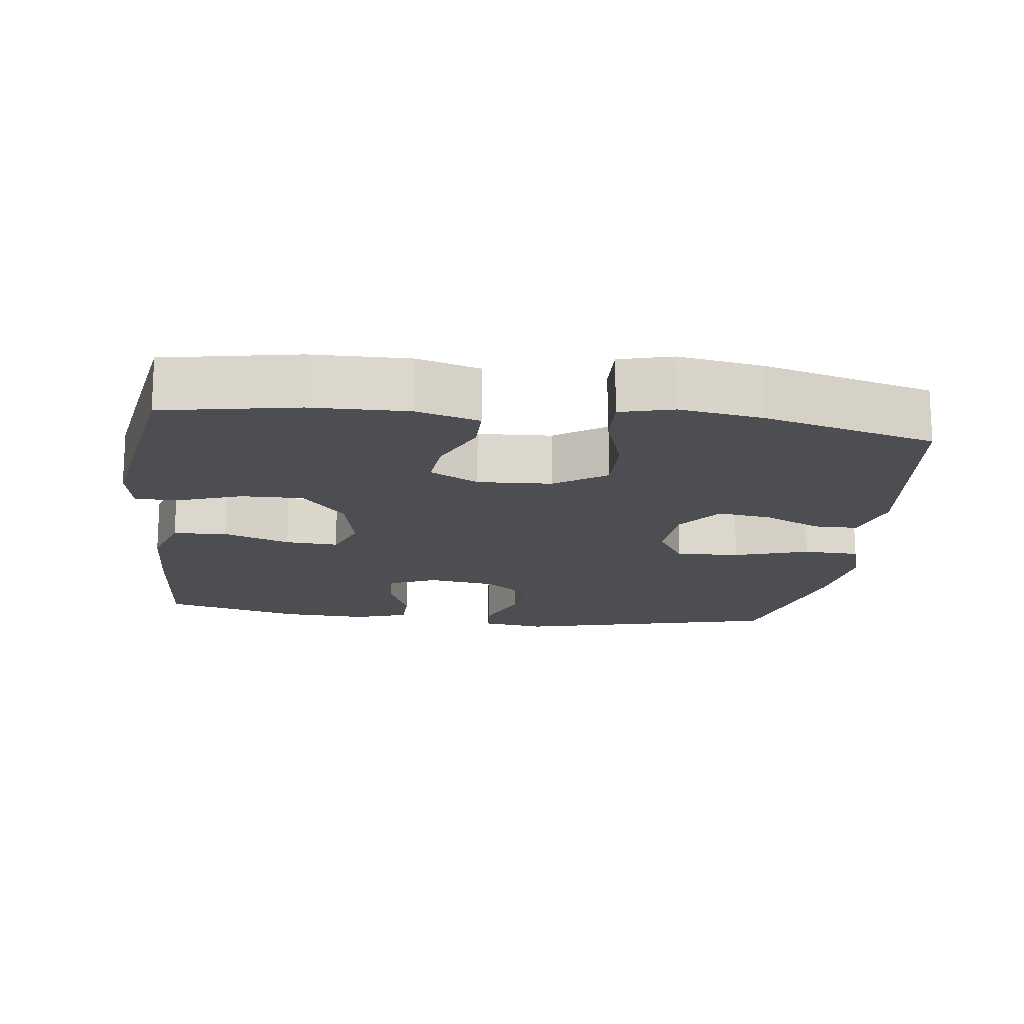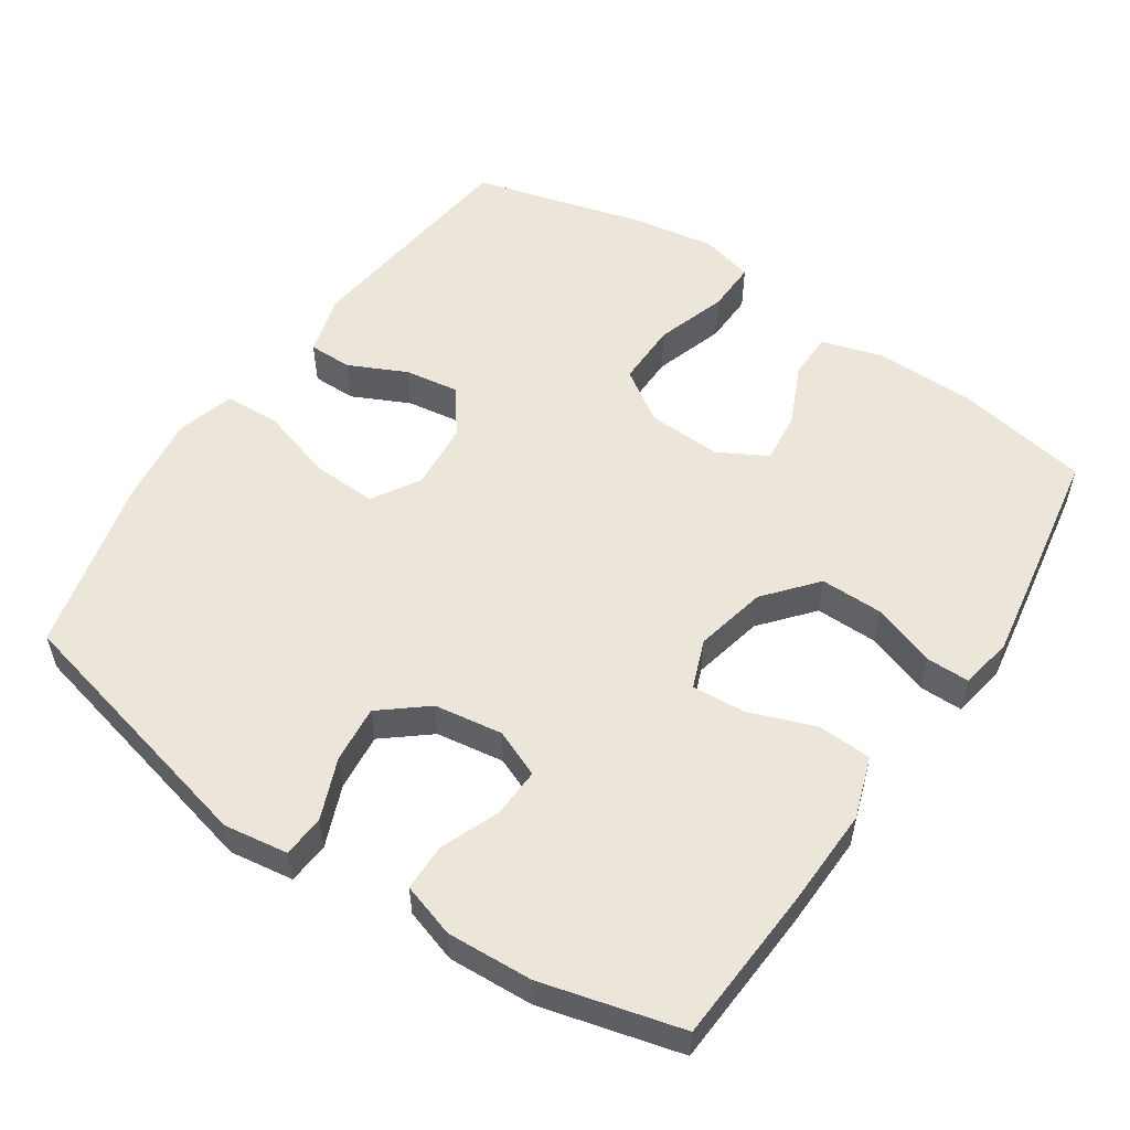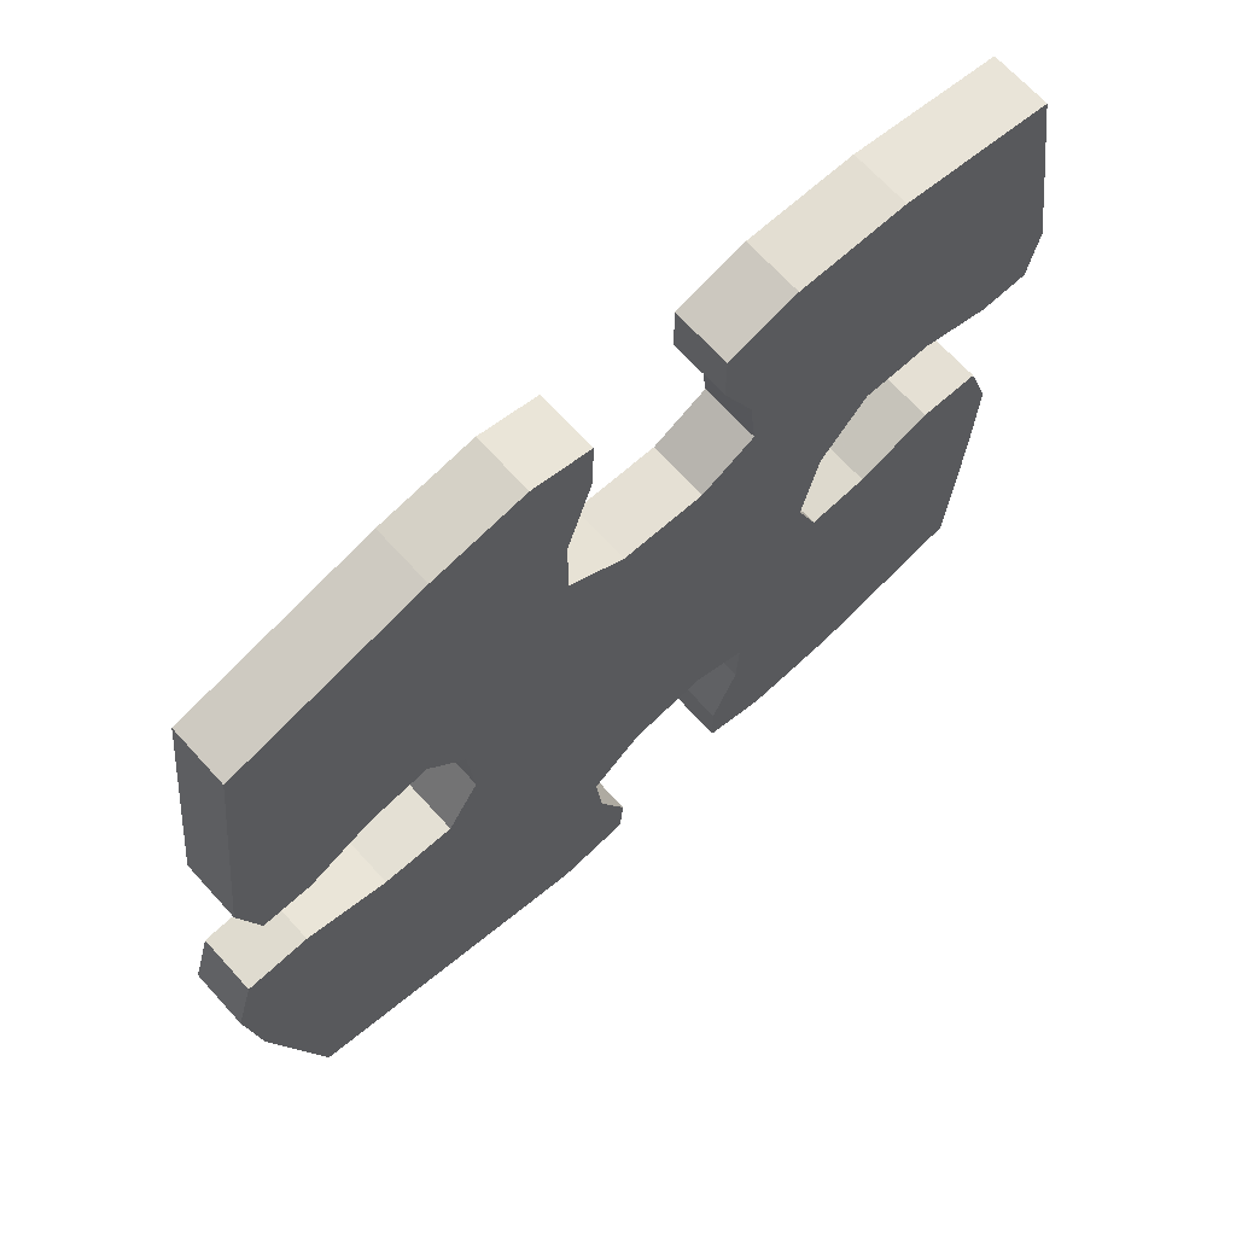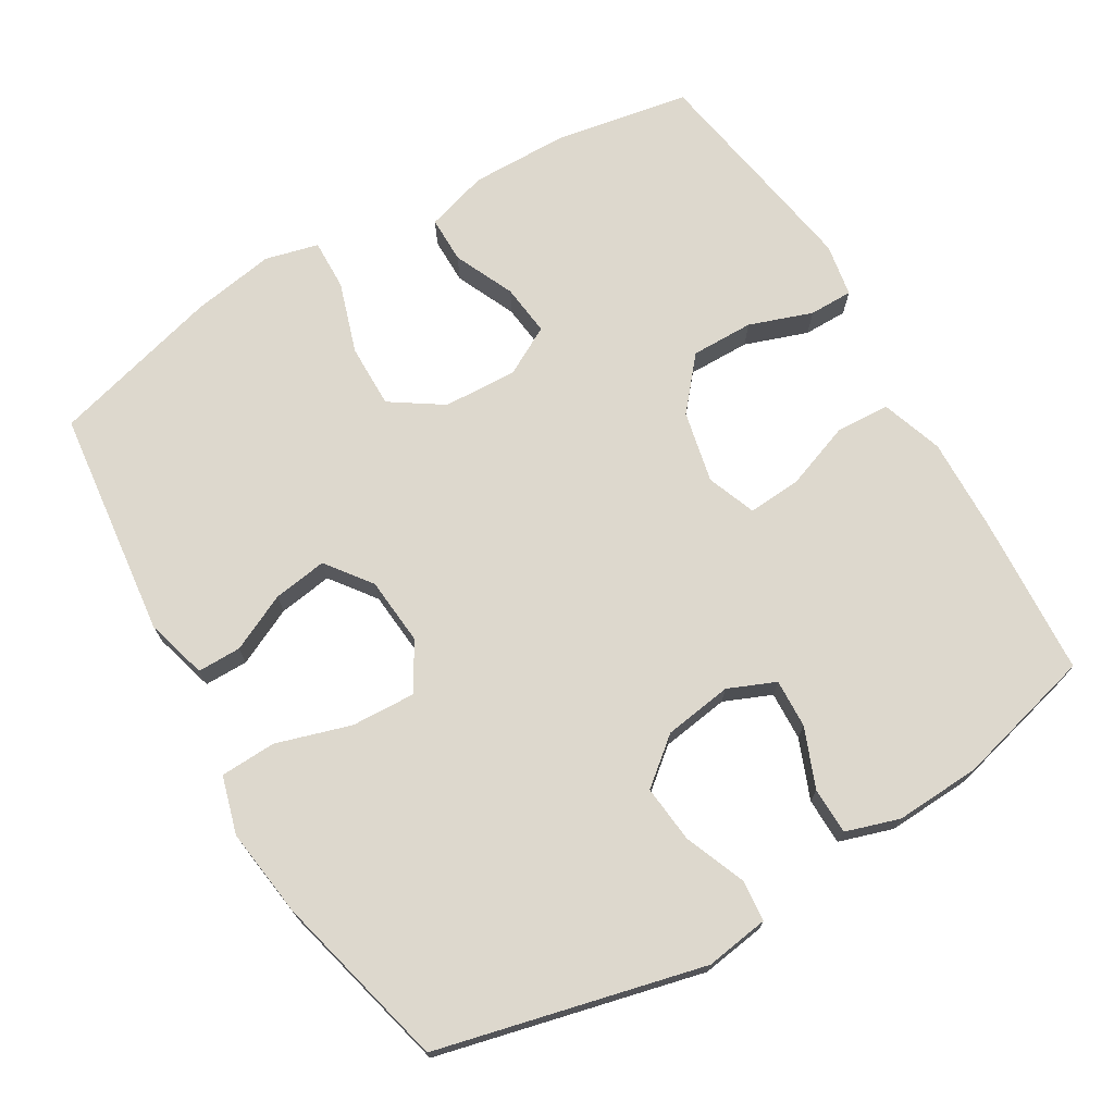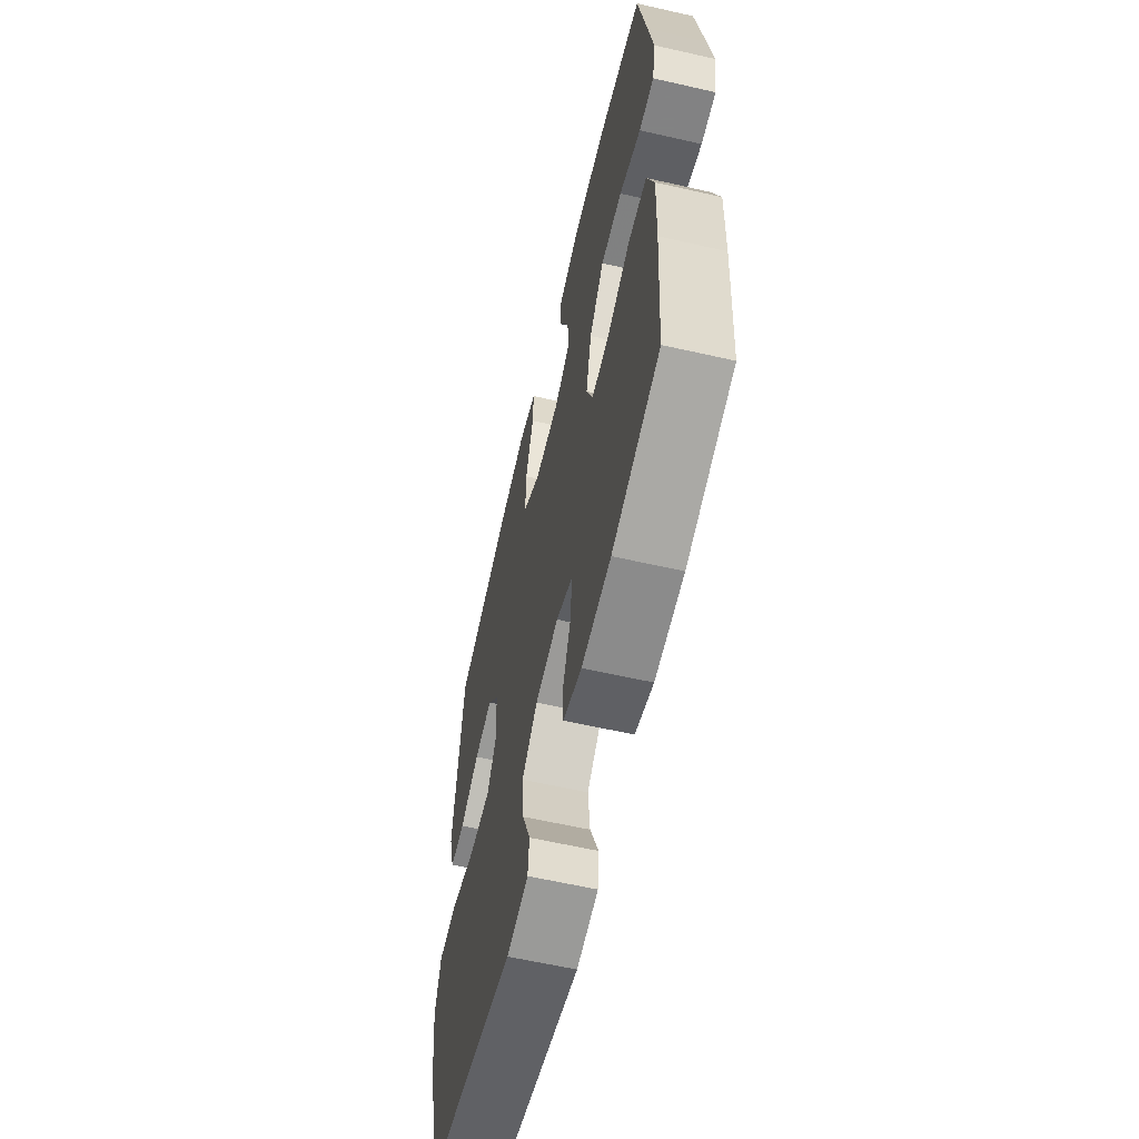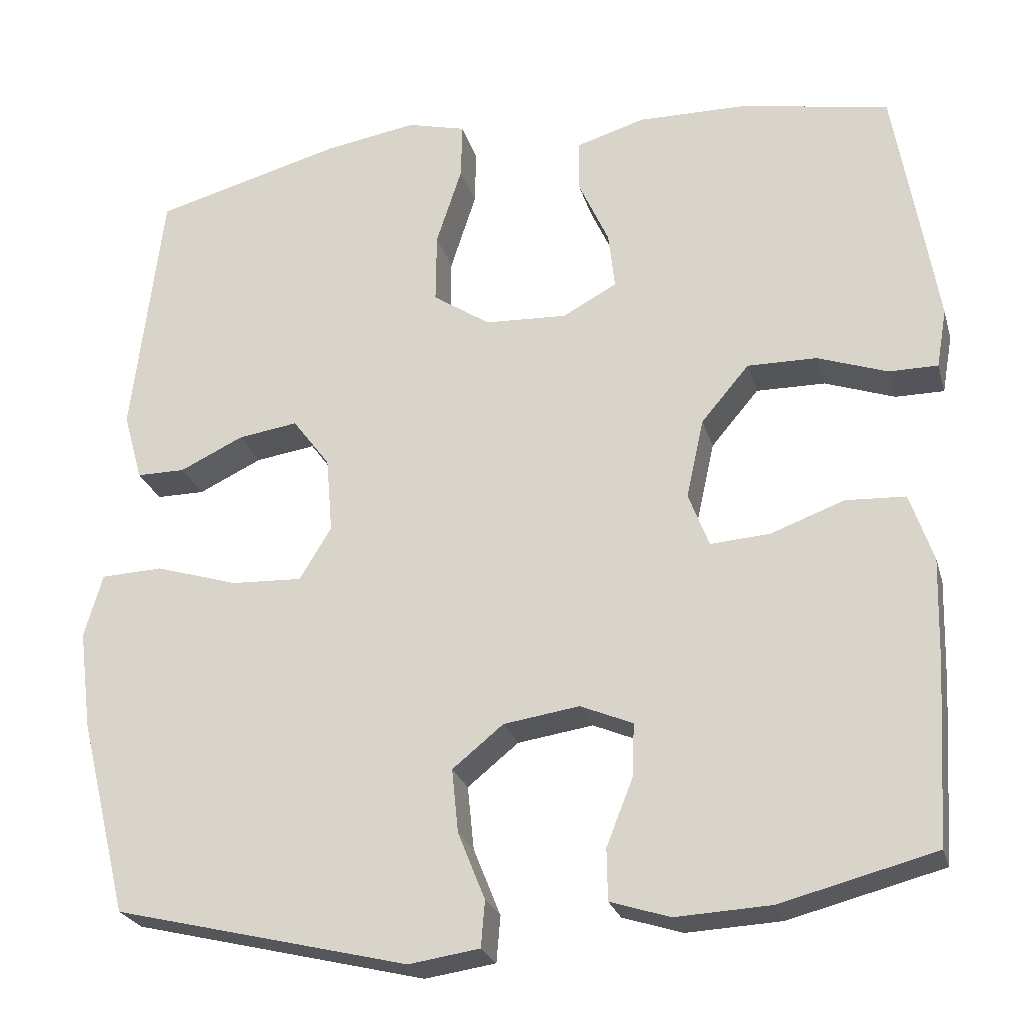
<metadata>
{"format":"obj","ext":"obj","renderer":"f3d","projection":"perspective","resolution":1024,"background":"white","views":[{"elev":-16.5,"azim":-7.0,"up":"+Y"},{"elev":54.6,"azim":-146.2,"up":"+Y"},{"elev":68.3,"azim":137.7,"up":"+Z"},{"elev":72.1,"azim":149.3,"up":"+Y"},{"elev":-60.9,"azim":-103.1,"up":"+Z"},{"elev":-24.9,"azim":-165.2,"up":"+Z"}]}
</metadata>
<code>
v -0.5 0.07 -0.5
v -0.514 0.07 -0.277
v -0.518 0.07 -0.144
v -0.489 0.07 -0.058
v -0.414 0.07 -0.054
v -0.321 0.07 -0.088
v -0.247 0.07 -0.093
v -0.221 0.07 -0.025
v -0.243 0.07 0.075
v -0.303 0.07 0.146
v -0.39 0.07 0.145
v -0.478 0.07 0.114
v -0.539 0.07 0.114
v -0.552 0.07 0.188
v -0.533 0.07 0.304
v -0.5 0.07 0.5
v -0.312 0.07 0.534
v -0.176 0.07 0.536
v -0.089 0.07 0.51
v -0.089 0.07 0.445
v -0.127 0.07 0.361
v -0.135 0.07 0.289
v -0.067 0.07 0.252
v 0.036 0.07 0.257
v 0.108 0.07 0.305
v 0.107 0.07 0.394
v 0.075 0.07 0.493
v 0.073 0.07 0.564
v 0.147 0.07 0.583
v 0.263 0.07 0.564
v 0.5 0.07 0.5
v 0.538 0.07 0.18
v 0.514 0.07 0.094
v 0.453 0.07 0.094
v 0.373 0.07 0.132
v 0.298 0.07 0.143
v 0.251 0.07 0.08
v 0.243 0.07 -0.015
v 0.283 0.07 -0.081
v 0.372 0.07 -0.077
v 0.476 0.07 -0.045
v 0.554 0.07 -0.048
v 0.577 0.07 -0.128
v 0.561 0.07 -0.253
v 0.5 0.07 -0.5
v 0.13 0.07 -0.59
v 0.041 0.07 -0.577
v 0.036 0.07 -0.519
v 0.07 0.07 -0.434
v 0.078 0.07 -0.354
v 0.014 0.07 -0.302
v -0.081 0.07 -0.288
v -0.147 0.07 -0.316
v -0.144 0.07 -0.384
v -0.111 0.07 -0.467
v -0.112 0.07 -0.532
v -0.187 0.07 -0.556
v -0.306 0.07 -0.55
v -0.5 0 -0.5
v -0.514 0 -0.277
v -0.518 0 -0.144
v -0.489 0 -0.058
v -0.414 0 -0.054
v -0.321 0 -0.088
v -0.247 0 -0.093
v -0.221 0 -0.025
v -0.243 0 0.075
v -0.303 0 0.146
v -0.39 0 0.145
v -0.478 0 0.114
v -0.539 0 0.114
v -0.552 0 0.188
v -0.533 0 0.304
v -0.5 0 0.5
v -0.312 0 0.534
v -0.176 0 0.536
v -0.089 0 0.51
v -0.089 0 0.445
v -0.127 0 0.361
v -0.135 0 0.289
v -0.067 0 0.252
v 0.036 0 0.257
v 0.108 0 0.305
v 0.107 0 0.394
v 0.075 0 0.493
v 0.073 0 0.564
v 0.147 0 0.583
v 0.263 0 0.564
v 0.5 0 0.5
v 0.538 0 0.18
v 0.514 0 0.094
v 0.453 0 0.094
v 0.373 0 0.132
v 0.298 0 0.143
v 0.251 0 0.08
v 0.243 0 -0.015
v 0.283 0 -0.081
v 0.372 0 -0.077
v 0.476 0 -0.045
v 0.554 0 -0.048
v 0.577 0 -0.128
v 0.561 0 -0.253
v 0.5 0 -0.5
v 0.13 0 -0.59
v 0.041 0 -0.577
v 0.036 0 -0.519
v 0.07 0 -0.434
v 0.078 0 -0.354
v 0.014 0 -0.302
v -0.081 0 -0.288
v -0.147 0 -0.316
v -0.144 0 -0.384
v -0.111 0 -0.467
v -0.112 0 -0.532
v -0.187 0 -0.556
v -0.306 0 -0.55
f 4 5 6
f 3 4 6
f 2 3 6
f 1 2 6
f 58 1 6
f 57 58 6
f 56 57 6
f 55 56 6
f 54 55 6
f 53 54 6 7
f 52 53 7 8
f 51 52 8 9
f 50 51 9
f 47 48 49
f 46 47 49
f 45 46 49
f 44 45 49
f 43 44 49
f 42 43 49
f 41 42 49
f 40 41 49
f 39 40 49 50
f 38 39 50 9
f 33 34 35
f 32 33 35
f 31 32 35
f 30 31 35
f 29 30 35
f 28 29 35
f 27 28 35
f 26 27 35
f 25 26 35 36
f 24 25 36 37
f 19 20 21
f 18 19 21
f 17 18 21
f 16 17 21
f 15 16 21
f 14 15 21
f 13 14 21
f 12 13 21
f 11 12 21
f 10 11 21 22
f 38 9 10
f 37 38 10
f 24 37 10
f 23 24 10
f 10 22 23
f 64 63 62
f 64 62 61
f 64 61 60
f 64 60 59
f 64 59 116
f 64 116 115
f 64 115 114
f 64 114 113
f 64 113 112
f 65 64 112 111
f 66 65 111 110
f 67 66 110 109
f 67 109 108
f 107 106 105
f 107 105 104
f 107 104 103
f 107 103 102
f 107 102 101
f 107 101 100
f 107 100 99
f 107 99 98
f 108 107 98 97
f 67 108 97 96
f 93 92 91
f 93 91 90
f 93 90 89
f 93 89 88
f 93 88 87
f 93 87 86
f 93 86 85
f 93 85 84
f 94 93 84 83
f 95 94 83 82
f 79 78 77
f 79 77 76
f 79 76 75
f 79 75 74
f 79 74 73
f 79 73 72
f 79 72 71
f 79 71 70
f 79 70 69
f 80 79 69 68
f 68 67 96
f 68 96 95
f 68 95 82
f 68 82 81
f 81 80 68
f 1 59 60 2
f 2 60 61 3
f 3 61 62 4
f 4 62 63 5
f 5 63 64 6
f 6 64 65 7
f 7 65 66 8
f 8 66 67 9
f 9 67 68 10
f 10 68 69 11
f 11 69 70 12
f 12 70 71 13
f 13 71 72 14
f 14 72 73 15
f 15 73 74 16
f 16 74 75 17
f 17 75 76 18
f 18 76 77 19
f 19 77 78 20
f 20 78 79 21
f 21 79 80 22
f 22 80 81 23
f 23 81 82 24
f 24 82 83 25
f 25 83 84 26
f 26 84 85 27
f 27 85 86 28
f 28 86 87 29
f 29 87 88 30
f 30 88 89 31
f 31 89 90 32
f 32 90 91 33
f 33 91 92 34
f 34 92 93 35
f 35 93 94 36
f 36 94 95 37
f 37 95 96 38
f 38 96 97 39
f 39 97 98 40
f 40 98 99 41
f 41 99 100 42
f 42 100 101 43
f 43 101 102 44
f 44 102 103 45
f 45 103 104 46
f 46 104 105 47
f 47 105 106 48
f 48 106 107 49
f 49 107 108 50
f 50 108 109 51
f 51 109 110 52
f 52 110 111 53
f 53 111 112 54
f 54 112 113 55
f 55 113 114 56
f 56 114 115 57
f 57 115 116 58
f 58 116 59 1

</code>
